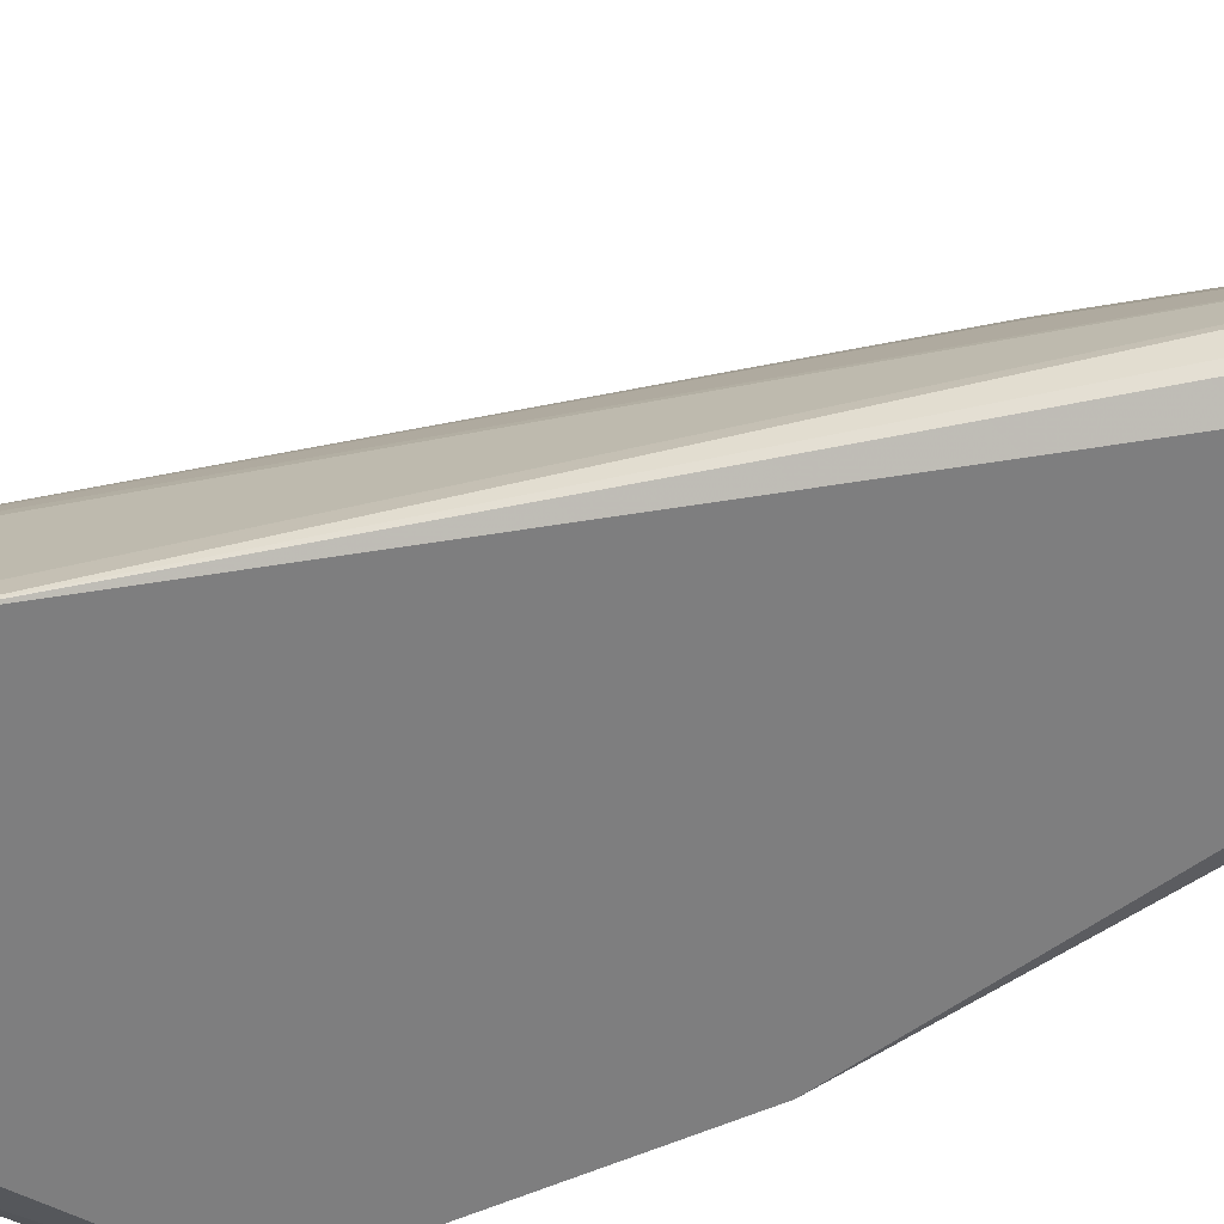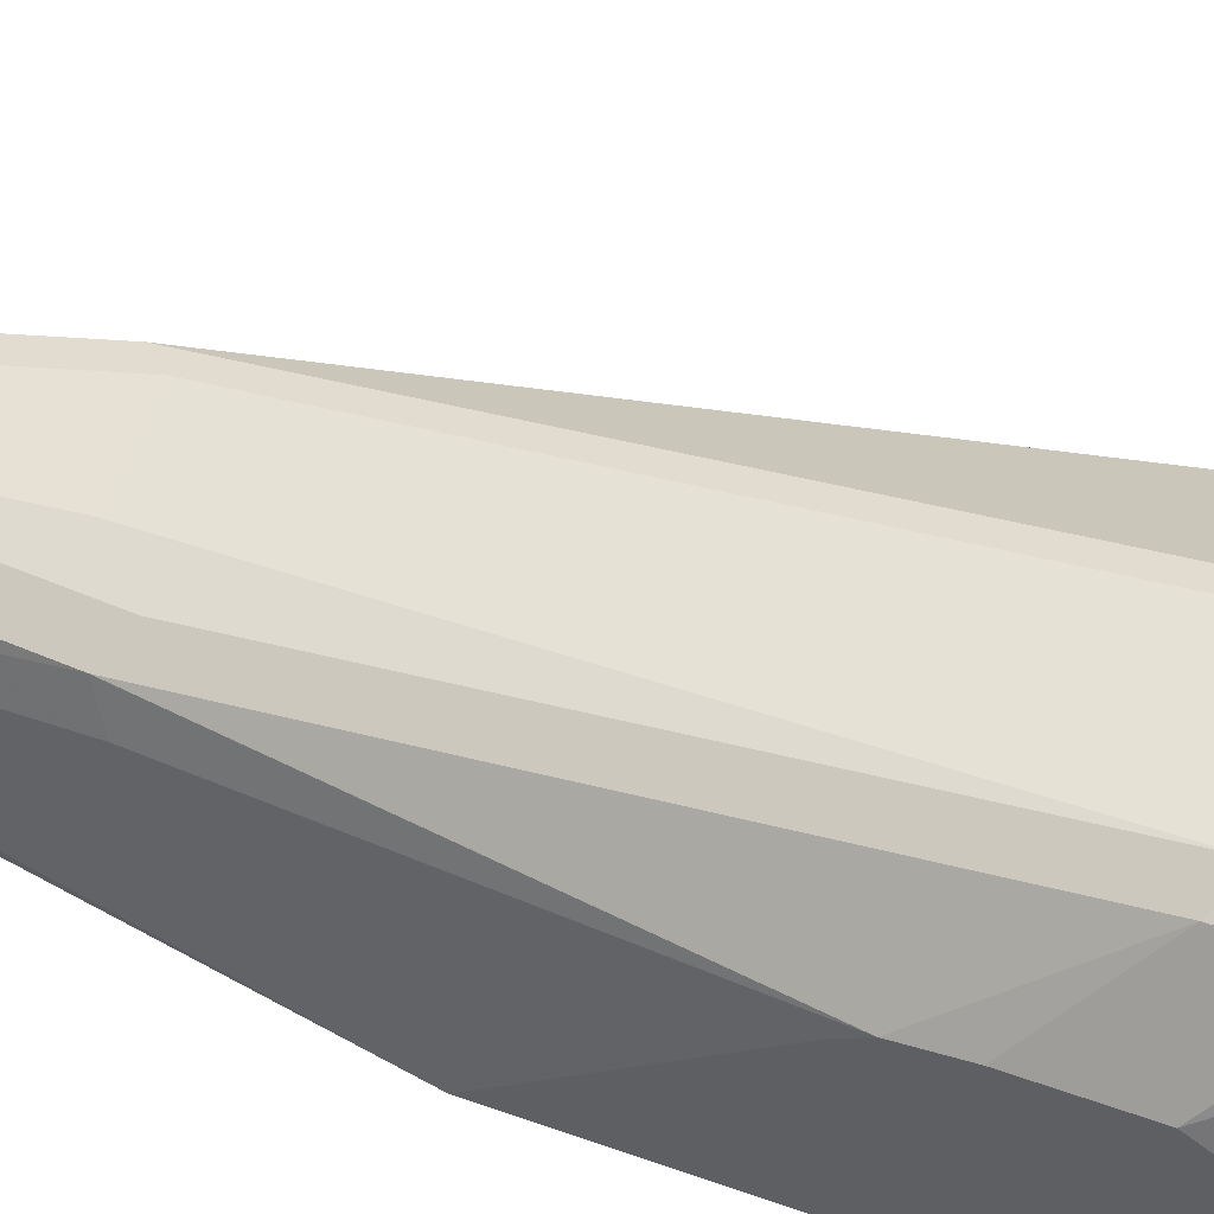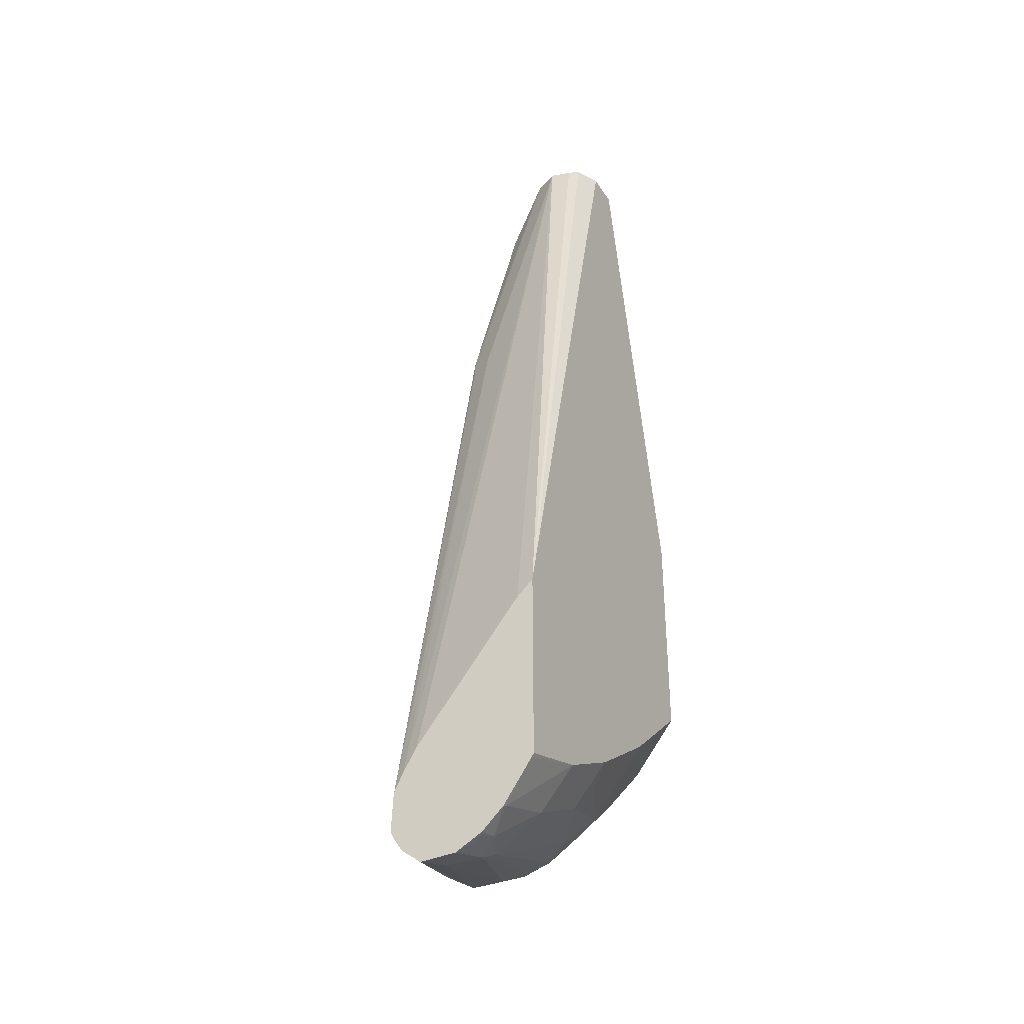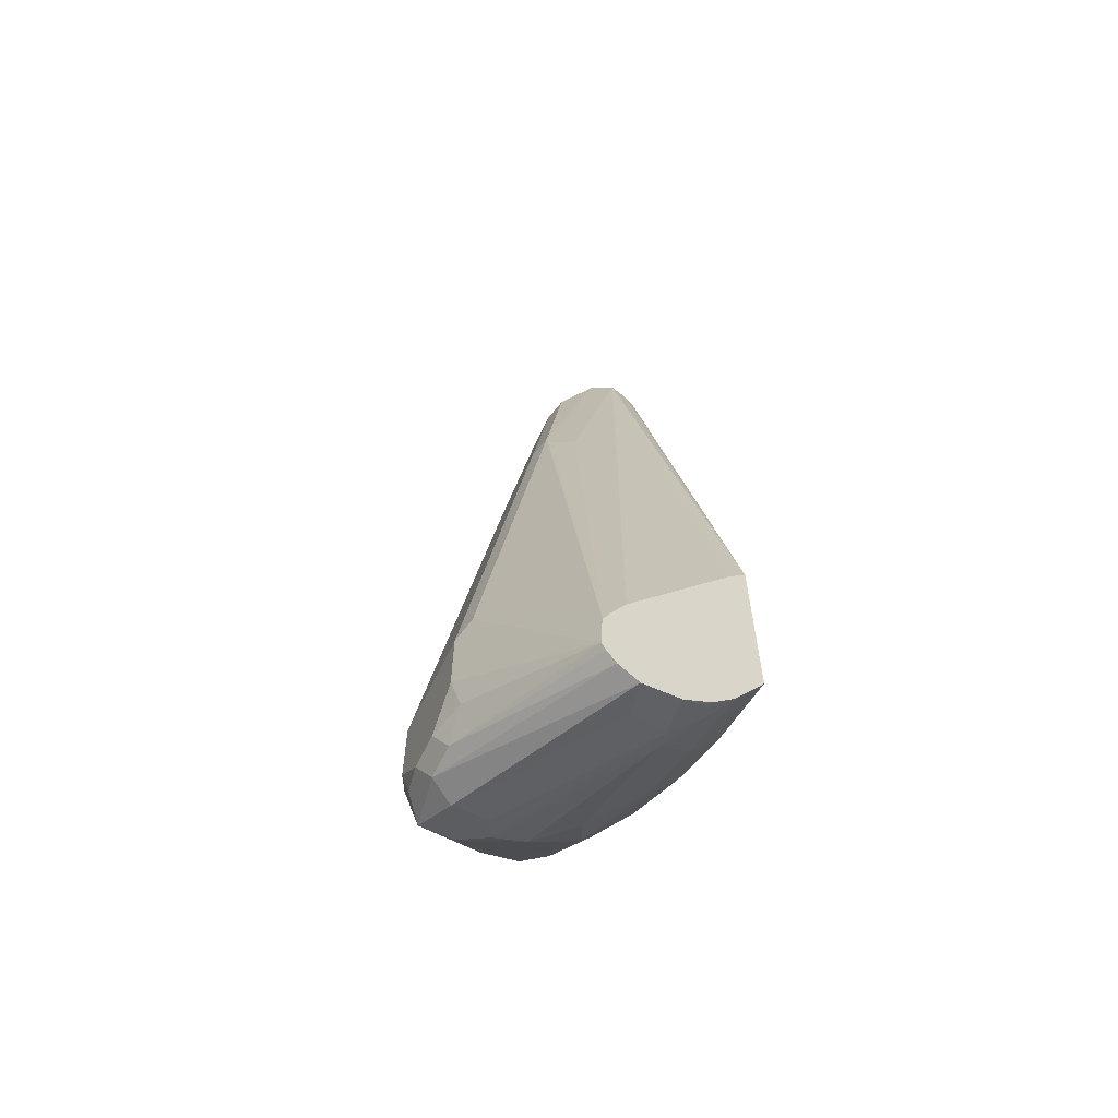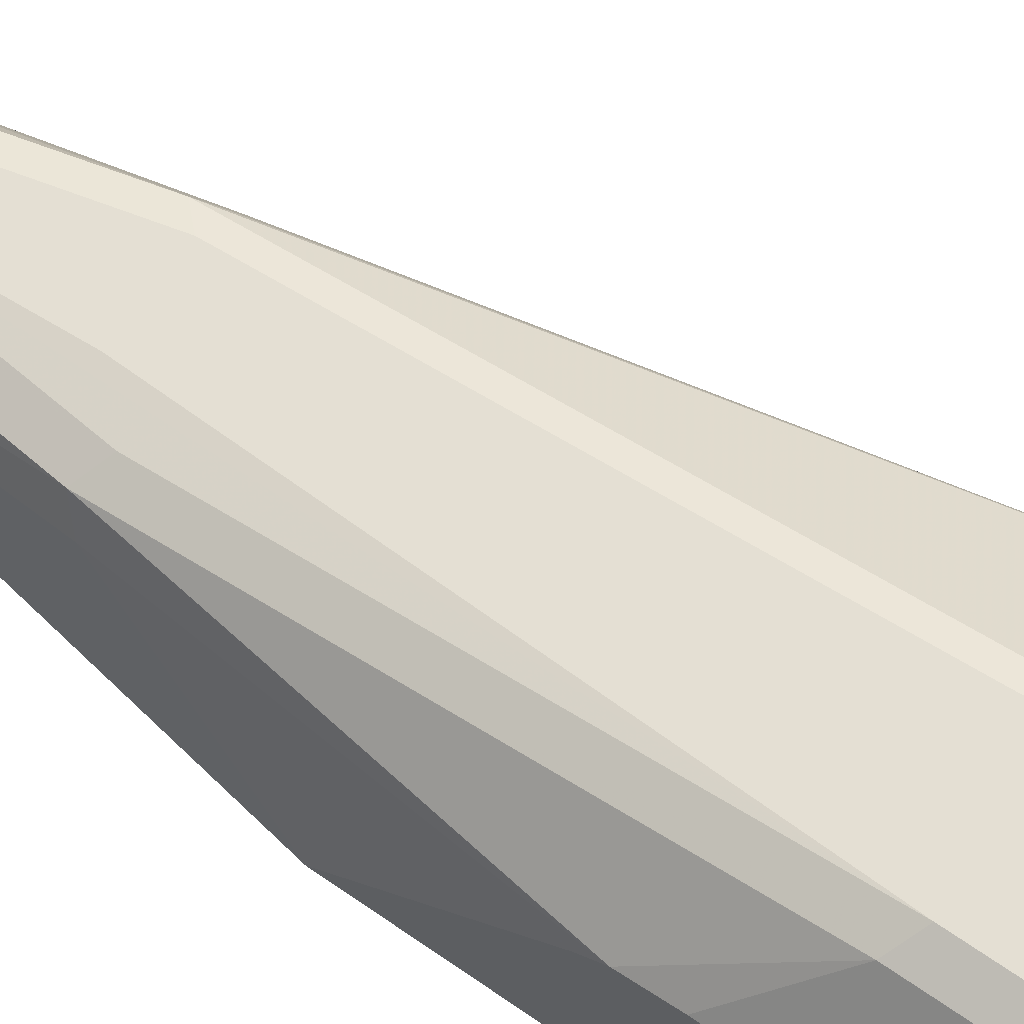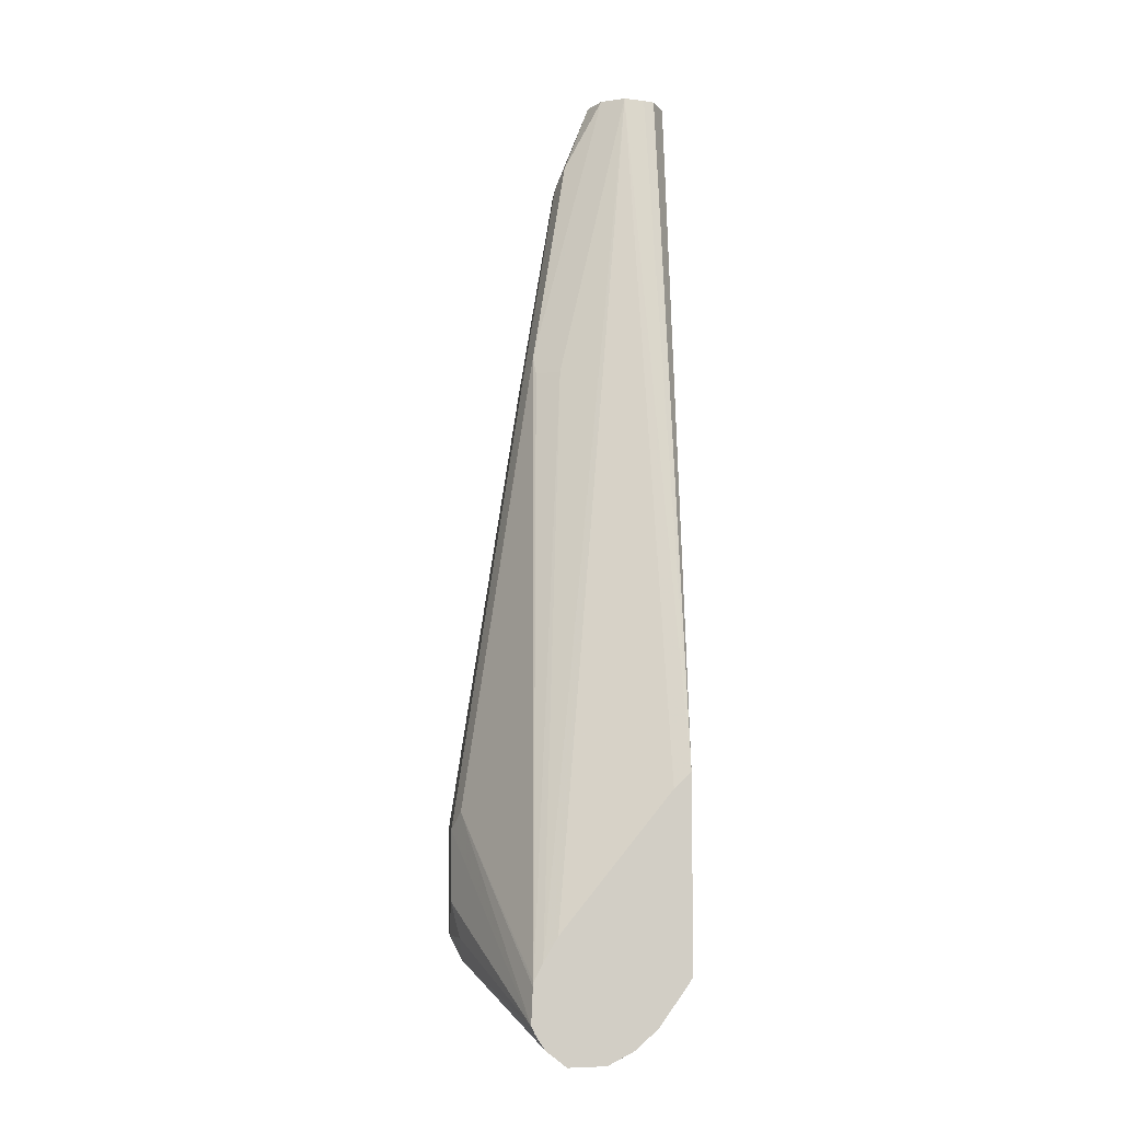
<metadata>
{"format":"obj","ext":"obj","renderer":"f3d","projection":"perspective","resolution":1024,"background":"white","views":[{"elev":-59.5,"azim":-66.3,"up":"+Y"},{"elev":55.5,"azim":110.7,"up":"+Y"},{"elev":-35.5,"azim":-61.4,"up":"+Z"},{"elev":-62.2,"azim":-115.4,"up":"+Z"},{"elev":66.5,"azim":124.9,"up":"+Y"},{"elev":-6.9,"azim":-94.5,"up":"+Z"}]}
</metadata>
<code>
v 0.3732 0.01569 -0.7188
v 0.3732 0.02555 -0.7281
v 0.3732 0.01569 -0.8302
v 0.4797 0.01569 -0.3023
v 0.465 0.02293 -0.3023
v 0.4623 0.02939 -0.3023
v 0.4593 0.04175 -0.3023
v 0.3732 0.0896 -0.808
v 0.3732 0.01709 -0.8324
v 0.4196 0.01569 -0.8162
v 0.5015 0.01569 -0.3023
v 0.4662 0.05567 -0.3023
v 0.4384 0.08349 -0.4802
v 0.3732 0.09783 -0.8219
v 0.3732 0.03403 -0.8567
v 0.3758 0.03393 -0.8559
v 0.4614 0.01569 -0.7953
v 0.4175 0.03479 -0.842
v 0.5158 0.02288 -0.3023
v 0.5638 0.01569 -0.588
v 0.4729 0.05903 -0.3023
v 0.4697 0.07829 -0.3445
v 0.4488 0.09915 -0.4697
v 0.4454 0.09741 -0.4802
v 0.3732 0.1031 -0.8324
v 0.3732 0.04703 -0.8689
v 0.3862 0.04697 -0.8663
v 0.4593 0.03479 -0.821
v 0.4697 0.0261 -0.8037
v 0.5114 0.04697 -0.8037
v 0.5114 0.01569 -0.762
v 0.4071 0.05742 -0.8663
v 0.4906 0.05742 -0.8245
v 0.5192 0.02959 -0.3023
v 0.5638 0.09391 -0.675
v 0.5427 0.08349 -0.501
v 0.5219 0.04175 -0.3023
v 0.5638 0.01569 -0.7183
v 0.4801 0.06263 -0.3023
v 0.4801 0.08349 -0.3549
v 0.4593 0.1044 -0.4802
v 0.4593 0.1461 -0.7514
v 0.4488 0.1409 -0.741
v 0.3732 0.1034 -0.835
v 0.3732 0.06295 -0.8773
v 0.3758 0.04871 -0.8698
v 0.3966 0.06002 -0.8715
v 0.5114 0.07829 -0.8245
v 0.5149 0.05567 -0.8071
v 0.5638 0.05998 -0.7671
v 0.5638 0.04197 -0.7516
v 0.5638 0.04169 -0.7513
v 0.5532 0.0261 -0.741
v 0.5636 0.01569 -0.7184
v 0.5149 0.09741 -0.828
v 0.5638 0.1016 -0.6862
v 0.5358 0.09741 -0.4941
v 0.5638 0.1018 -0.6864
v 0.5149 0.07654 -0.348
v 0.5168 0.05181 -0.3023
v 0.501 0.06263 -0.3023
v 0.501 0.08349 -0.3549
v 0.501 0.1044 -0.4802
v 0.5219 0.1461 -0.7514
v 0.4593 0.1461 -0.7932
v 0.3732 0.1044 -0.8559
v 0.3732 0.08475 -0.878
v 0.3932 0.08003 -0.8732
v 0.3758 0.06263 -0.8767
v 0.501 0.1044 -0.835
v 0.5288 0.1113 -0.821
v 0.5638 0.08342 -0.7723
v 0.5149 0.1183 -0.828
v 0.5358 0.1183 -0.6192
v 0.5219 0.1044 -0.501
v 0.5638 0.1044 -0.7097
v 0.5358 0.1392 -0.7445
v 0.511 0.05761 -0.3023
v 0.5149 0.05567 -0.3023
v 0.5219 0.1461 -0.7932
v 0.4801 0.1461 -0.8141
v 0.4567 0.1409 -0.8141
v 0.4732 0.1392 -0.828
v 0.3732 0.1018 -0.8609
v 0.3732 0.09652 -0.8689
v 0.494 0.1392 -0.828
v 0.501 0.1252 -0.835
v 0.5288 0.1322 -0.821
v 0.5638 0.08364 -0.7722
v 0.5638 0.1044 -0.7306
v 0.5358 0.1392 -0.7863
v 0.5323 0.1357 -0.8037
v 0.5184 0.1426 -0.8106
v 0.501 0.1461 -0.8141
v 0.5114 0.1357 -0.8245
v 0.5427 0.1252 -0.7932
v 0.5638 0.09599 -0.764
v 0.5638 0.1043 -0.7514
f 42 94 81
f 46 69 47
f 42 65 66
f 42 66 43
f 43 66 44
f 45 67 68
f 45 68 69
f 45 69 46
f 42 81 65
f 48 71 50
f 47 68 70
f 47 70 55
f 48 55 71
f 48 50 49
f 50 71 72
f 55 73 88
f 55 88 71
f 42 80 94
f 55 70 87
f 55 87 73
f 47 69 68
f 42 64 80
f 36 56 58
f 41 63 64
f 30 50 51
f 57 74 75
f 30 51 52
f 30 52 53
f 30 53 31
f 31 53 54
f 32 47 55
f 32 55 48
f 32 48 33
f 41 64 42
f 35 56 36
f 36 58 57
f 37 57 59
f 37 59 60
f 38 54 53
f 38 53 52
f 39 61 62
f 39 62 40
f 40 62 63
f 40 63 41
f 36 57 37
f 57 75 59
f 80 92 93
f 58 76 77
f 80 93 94
f 81 94 86
f 81 86 83
f 81 83 82
f 83 86 85
f 83 85 84
f 86 94 95
f 86 95 87
f 87 95 88
f 80 91 92
f 88 95 93
f 88 92 96
f 88 96 97
f 88 97 89
f 90 98 91
f 91 96 92
f 91 98 96
f 93 95 94
f 96 98 97
f 30 49 50
f 88 93 92
f 76 91 77
f 76 90 91
f 73 87 88
f 58 77 74
f 59 62 61
f 59 61 78
f 59 78 79
f 59 79 60
f 59 75 62
f 62 75 64
f 62 64 63
f 64 77 91
f 64 91 80
f 64 75 74
f 64 74 77
f 65 81 82
f 65 82 66
f 66 82 83
f 66 83 84
f 67 85 86
f 67 86 87
f 67 87 68
f 71 88 72
f 72 88 89
f 57 58 74
f 30 48 49
f 68 87 70
f 28 30 29
f 2 7 8
f 3 9 10
f 4 11 19
f 4 19 34
f 4 34 37
f 4 37 60
f 4 60 79
f 4 79 78
f 4 78 61
f 1 6 7
f 4 61 39
f 4 21 12
f 4 12 7
f 4 7 6
f 4 6 5
f 7 12 24
f 7 24 13
f 7 13 14
f 7 14 8
f 9 15 16
f 4 39 21
f 1 5 6
f 1 4 5
f 1 11 4
f 30 33 48
f 1 2 8
f 1 8 14
f 1 14 25
f 1 25 44
f 1 44 66
f 1 66 84
f 1 84 85
f 1 85 67
f 1 67 45
f 1 45 26
f 1 26 15
f 1 15 9
f 1 9 3
f 1 3 10
f 1 10 17
f 1 17 31
f 1 31 54
f 1 54 38
f 1 38 20
f 1 20 11
f 9 16 10
f 10 16 18
f 1 7 2
f 11 20 19
f 20 89 97
f 20 97 98
f 20 98 90
f 20 90 76
f 20 76 58
f 20 58 56
f 20 56 35
f 22 39 40
f 22 40 41
f 22 41 23
f 23 41 42
f 23 42 43
f 23 43 25
f 23 25 24
f 25 43 44
f 26 45 46
f 26 46 27
f 27 46 47
f 27 47 32
f 10 18 17
f 28 33 30
f 20 72 89
f 20 50 72
f 21 39 22
f 20 52 51
f 12 21 22
f 20 51 50
f 12 23 24
f 13 24 25
f 13 25 14
f 15 26 27
f 15 27 16
f 16 27 18
f 17 18 28
f 17 28 29
f 17 29 30
f 12 22 23
f 18 27 32
f 17 30 31
f 20 37 34
f 20 36 37
f 20 35 36
f 20 38 52
f 18 33 28
f 18 32 33
f 19 20 34

</code>
